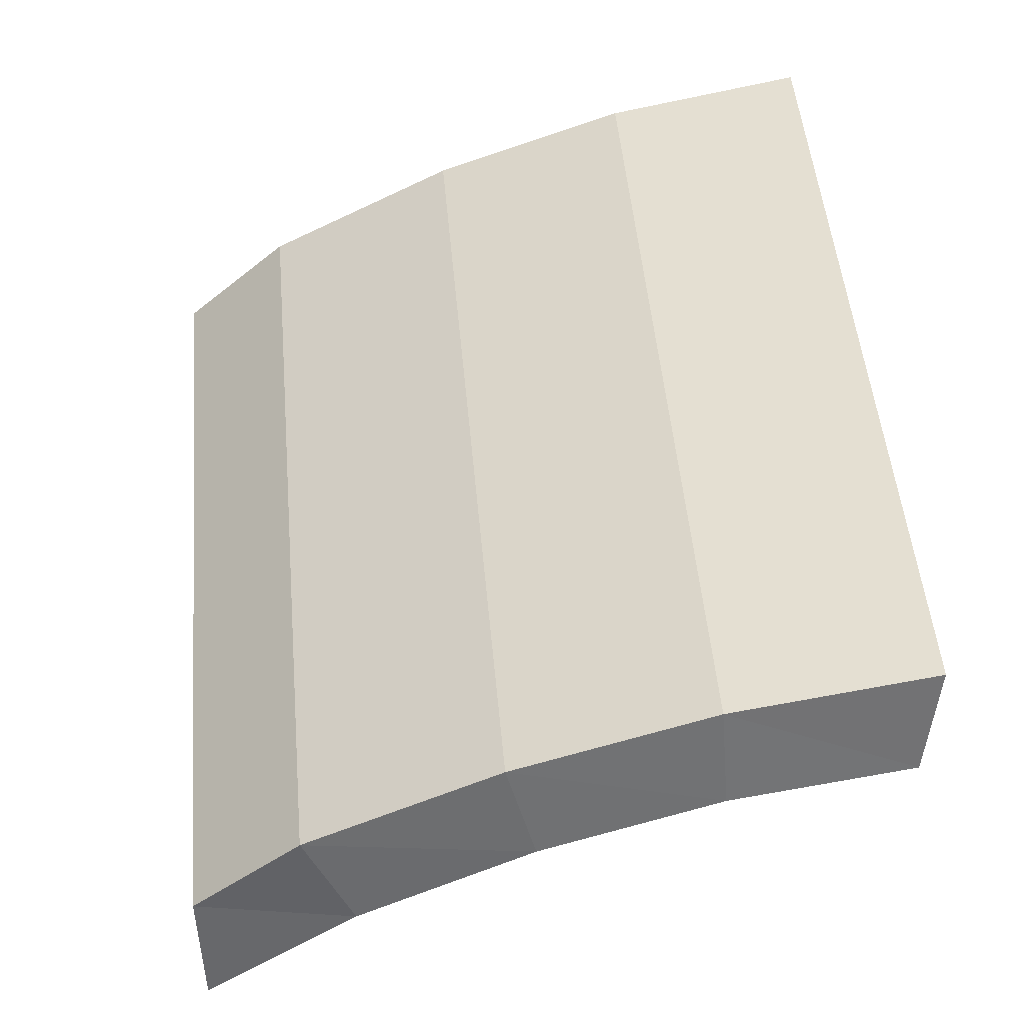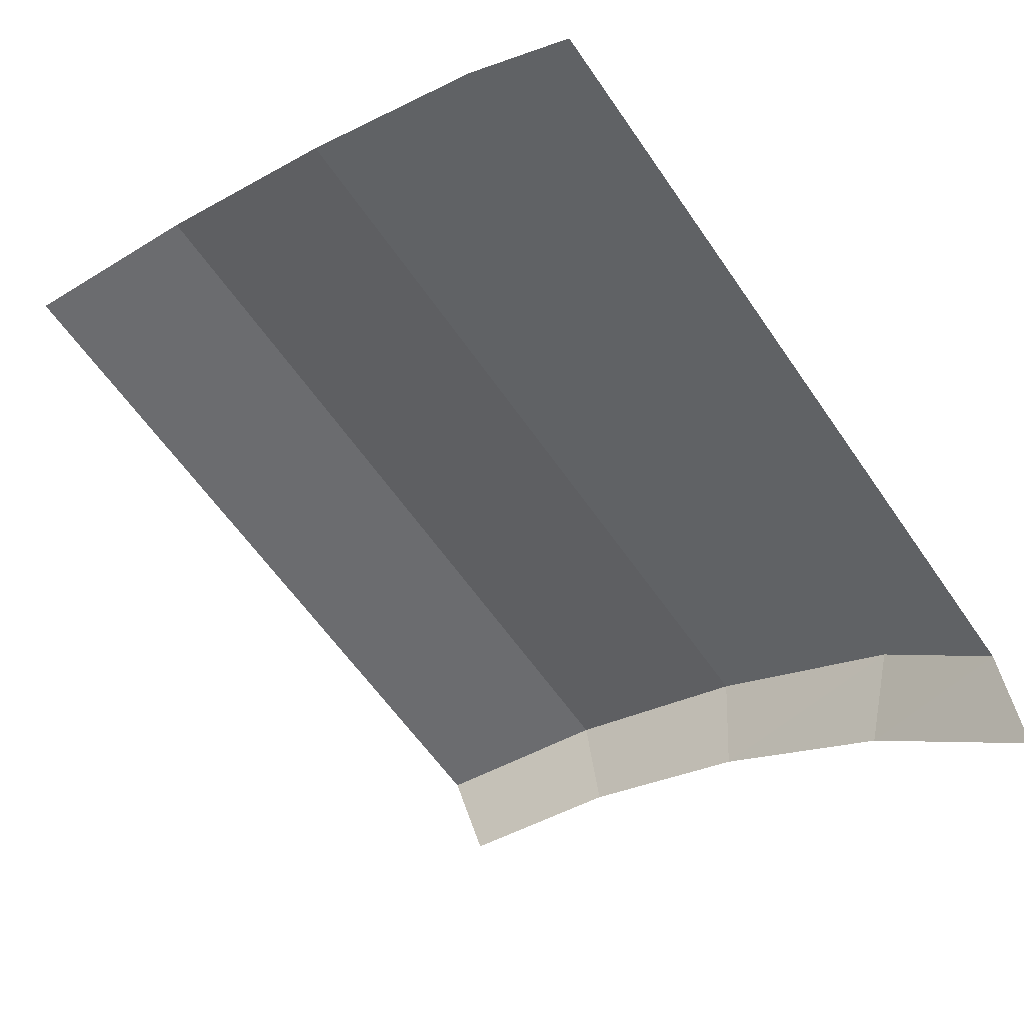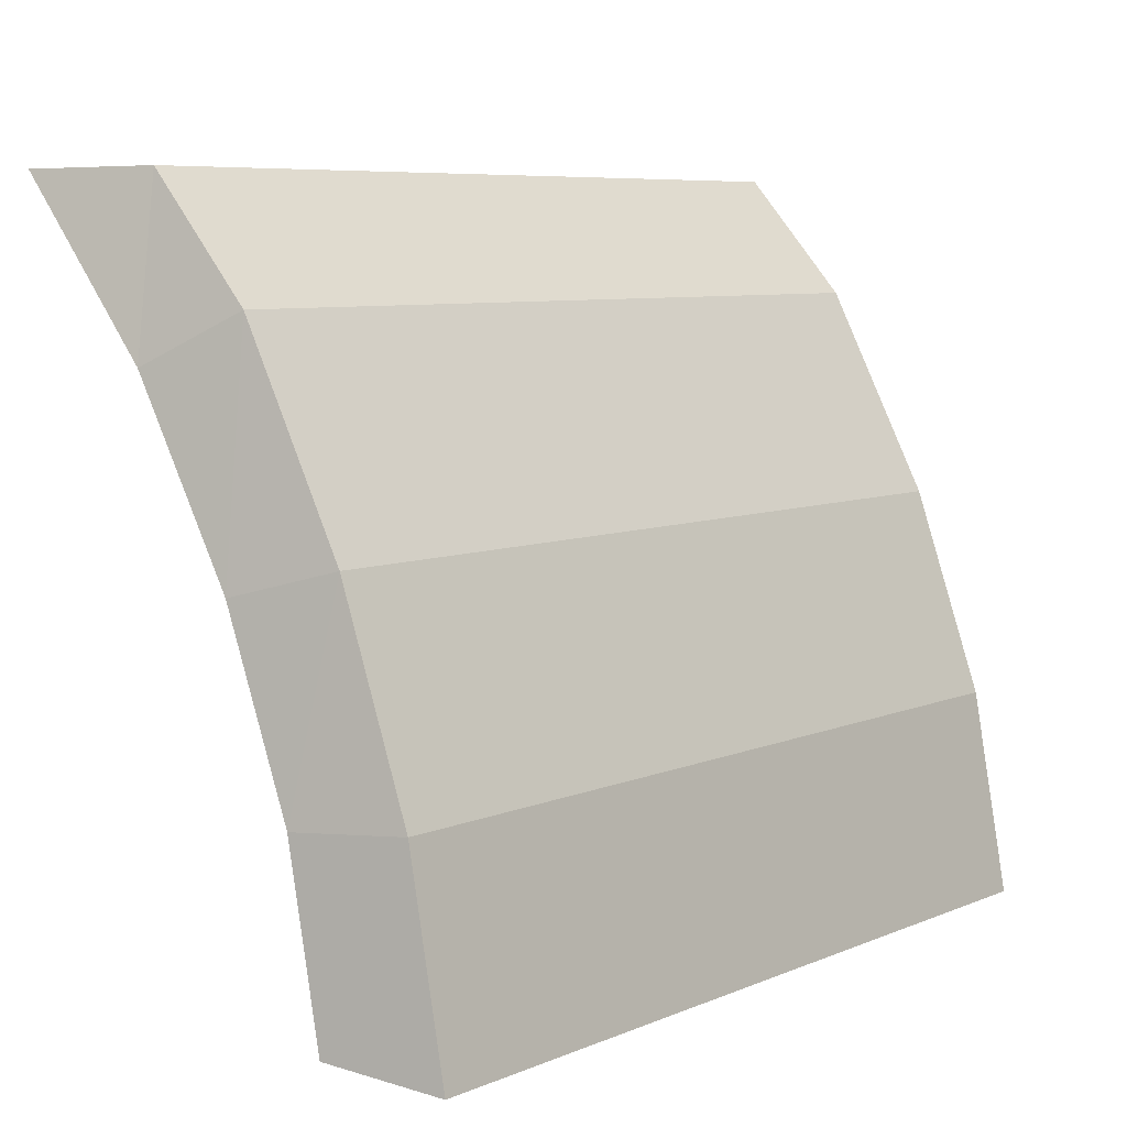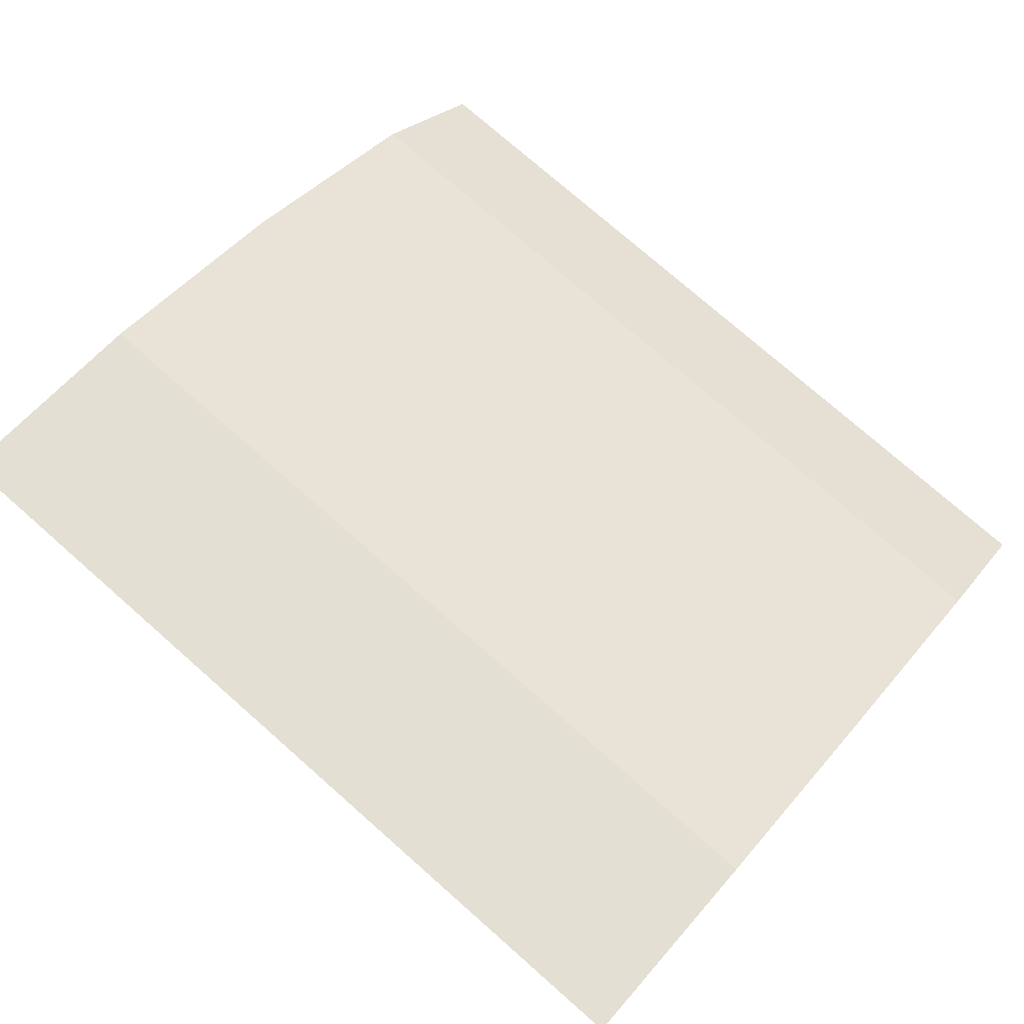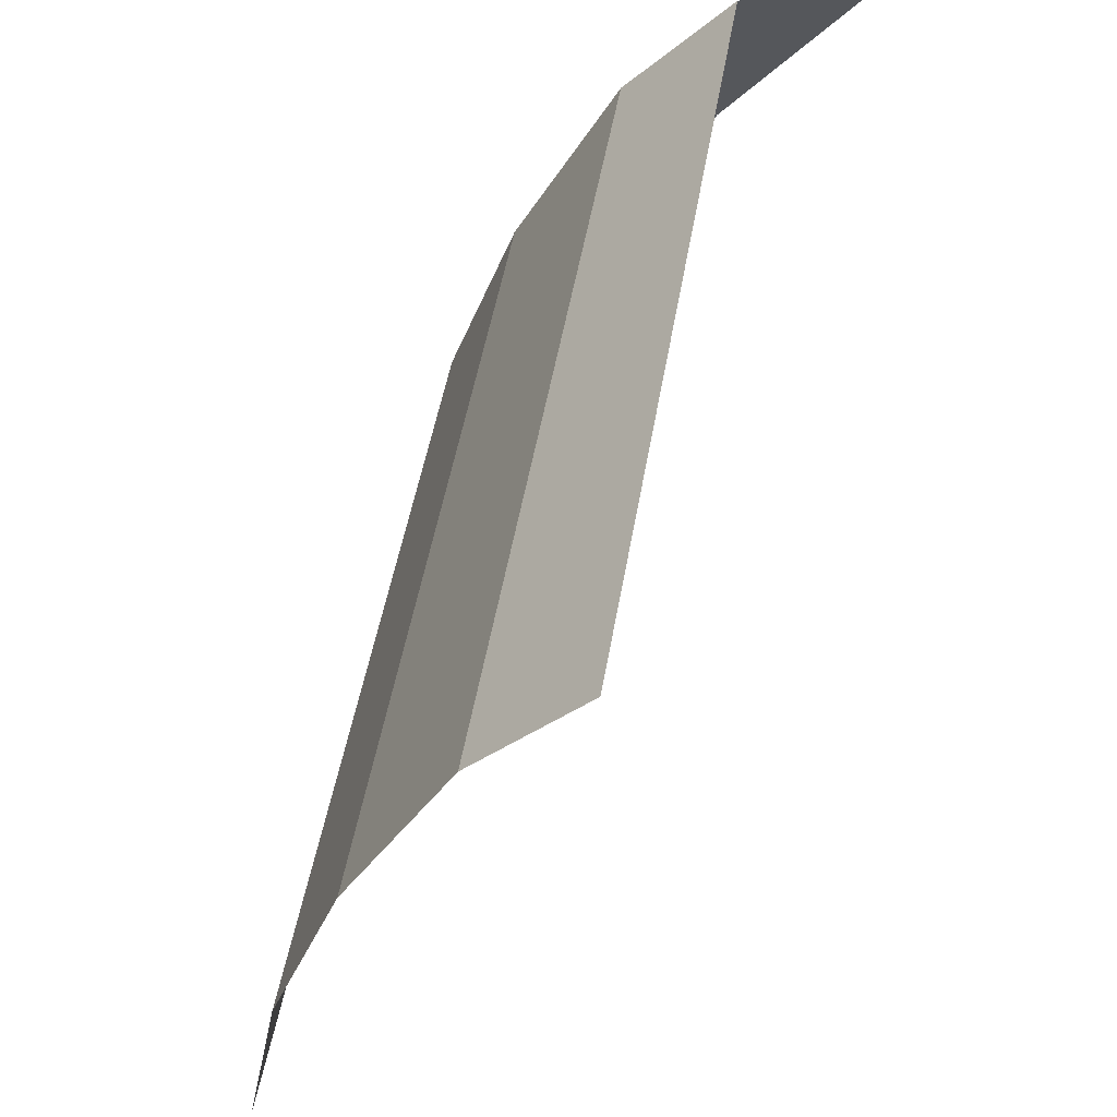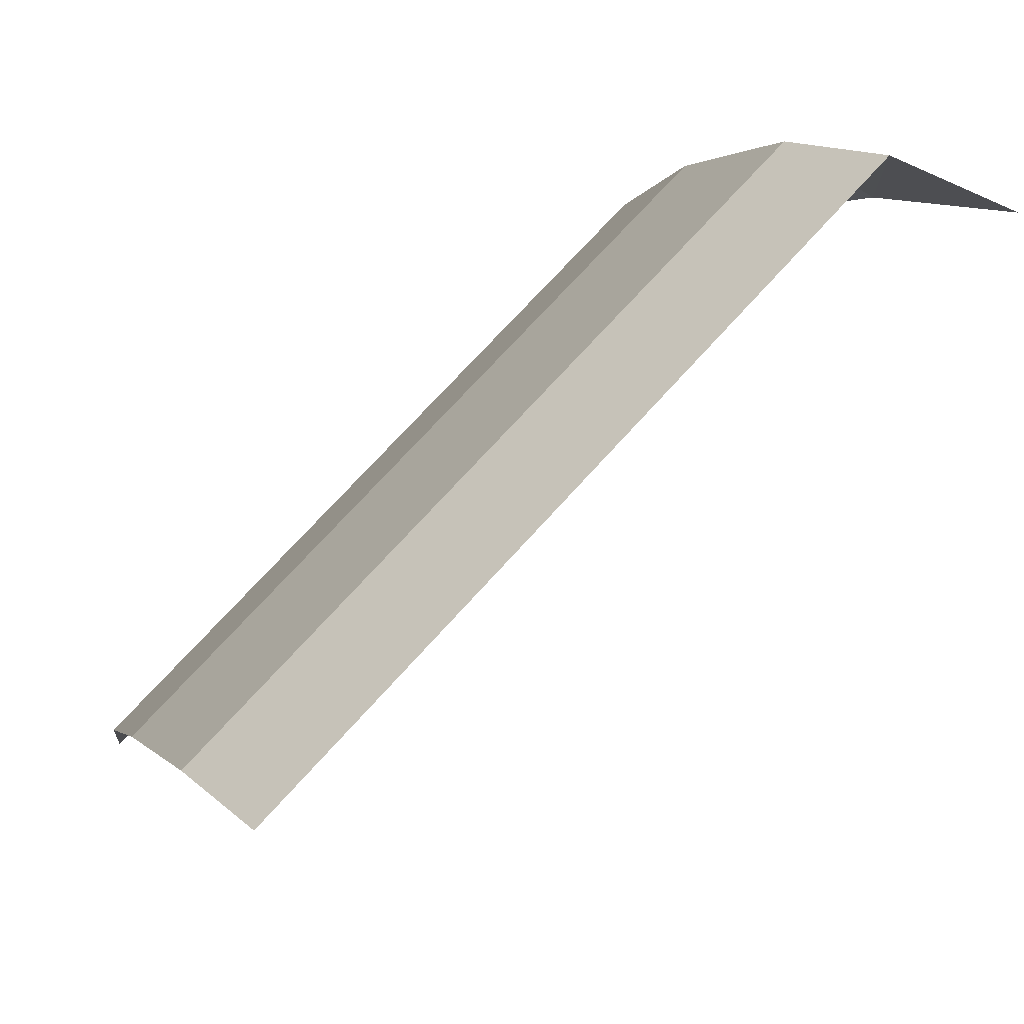
<metadata>
{"format":"obj","ext":"obj","renderer":"f3d","projection":"perspective","resolution":1024,"background":"white","views":[{"elev":51.9,"azim":-95.2,"up":"+Z"},{"elev":-61.2,"azim":124.5,"up":"+Z"},{"elev":7.4,"azim":-49.1,"up":"+Y"},{"elev":76.1,"azim":41.3,"up":"+Z"},{"elev":49.2,"azim":99.5,"up":"+Y"},{"elev":72.6,"azim":132.1,"up":"+Y"}]}
</metadata>
<code>
o Truck_body_Truck_body.L.005
v -0.8007 0.3382 2.236
v -0.3204 0.221 2.258
v -0.3201 0.3382 2.236
v -0.7998 0.6402 2.068
v -0.3194 0.5725 2.131
v -0.3191 0.6402 2.068
v -0.8004 0.4553 2.193
v -0.3197 0.4553 2.193
v -0.8001 0.5725 2.131
v -0.8198 0.5444 2.077
v -0.8198 0.4396 2.137
v -0.8198 0.3348 2.177
v -0.8198 0.23 2.196
v -0.801 0.221 2.258
v -0.8198 0.6392 1.998
f 1 2 3
f 4 5 6
f 7 3 8
f 9 8 5
f 4 10 9
f 11 9 10
f 7 12 1
f 1 13 14
f 1 14 2
f 4 9 5
f 7 1 3
f 9 7 8
f 4 15 10
f 11 7 9
f 7 11 12
f 1 12 13

</code>
